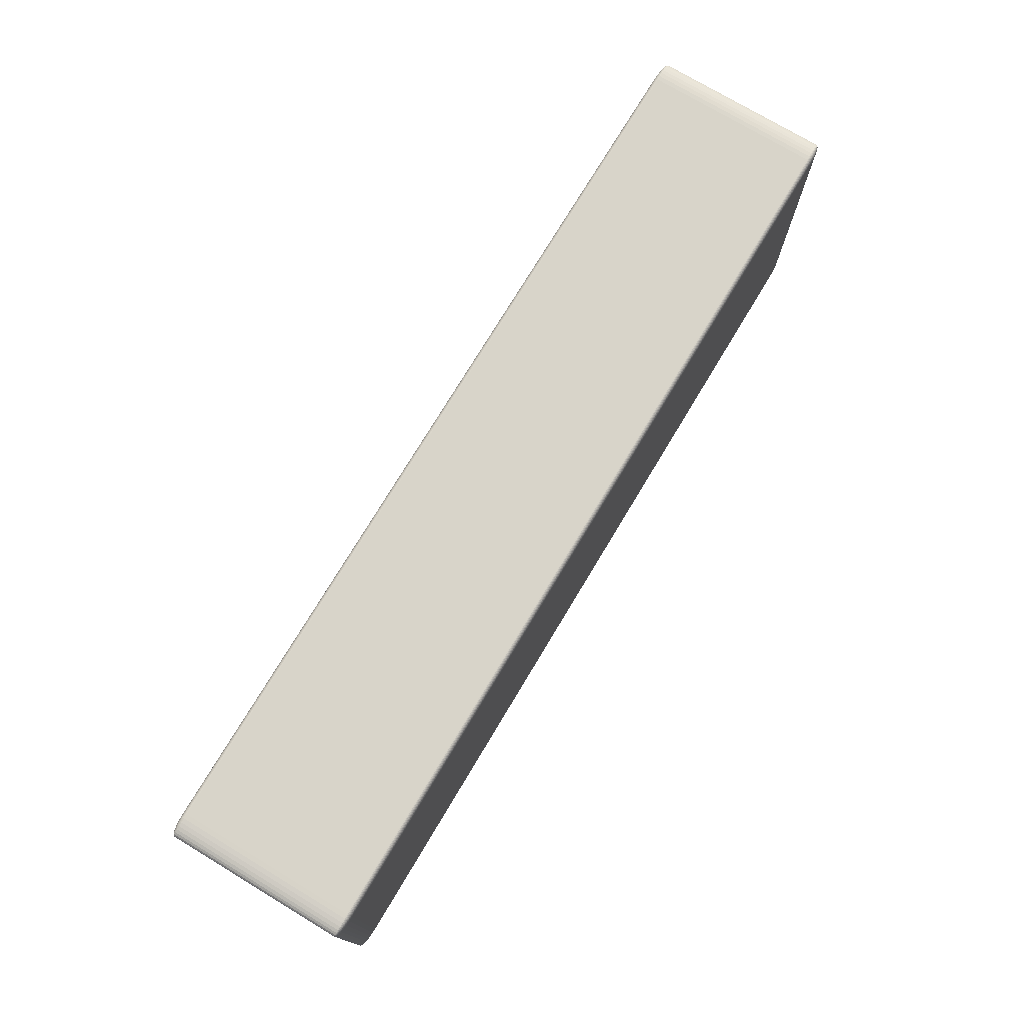
<metadata>
{"format":"obj","ext":"obj","renderer":"f3d","projection":"perspective","resolution":1024,"background":"white","views":[{"elev":75.0,"azim":-59.0,"up":"+Z"}]}
</metadata>
<code>
g QT_Block
v -3.562 -0.75 1.188
v -3.562 -0.7125 1.25
v -3.75 -0.7125 1.188
v -3.562 -0.7493 1.2
v -3.562 -0.7471 1.211
v -3.562 -0.7437 1.222
v -3.562 -0.739 1.232
v -3.599 -0.7493 1.188
v -3.6 -0.7484 1.2
v -3.6 -0.7462 1.212
v -3.6 -0.7428 1.222
v -3.6 -0.7385 1.231
v -3.634 -0.7471 1.188
v -3.636 -0.7461 1.2
v -3.635 -0.7439 1.212
v -3.633 -0.7408 1.221
v -3.632 -0.7372 1.229
v -3.667 -0.7437 1.188
v -3.667 -0.7427 1.2
v -3.663 -0.7408 1.211
v -3.658 -0.7384 1.219
v -3.656 -0.7355 1.226
v -3.671 -0.7342 1.224
v -3.599 -0.7125 1.249
v -3.634 -0.7125 1.245
v -3.667 -0.7125 1.239
v -3.695 -0.7125 1.232
v -3.562 -0.7198 1.249
v -3.601 -0.72 1.247
v -3.636 -0.7201 1.244
v -3.667 -0.72 1.238
v -3.692 -0.7199 1.231
v -3.562 -0.7269 1.245
v -3.601 -0.7272 1.244
v -3.635 -0.727 1.24
v -3.663 -0.7266 1.235
v -3.686 -0.7263 1.229
v -3.562 -0.7333 1.239
v -3.6 -0.7334 1.238
v -3.633 -0.7327 1.235
v -3.658 -0.7317 1.231
v -3.678 -0.7311 1.226
v -3.746 -0.7198 1.188
v -3.736 -0.7269 1.188
v -3.718 -0.7333 1.188
v -3.695 -0.739 1.188
v -3.746 -0.7125 1.2
v -3.742 -0.7201 1.2
v -3.731 -0.7272 1.2
v -3.714 -0.7334 1.2
v -3.693 -0.7385 1.2
v -3.736 -0.7125 1.211
v -3.731 -0.7201 1.212
v -3.719 -0.7271 1.212
v -3.704 -0.7327 1.211
v -3.686 -0.7371 1.211
v -3.718 -0.7125 1.222
v -3.714 -0.72 1.222
v -3.704 -0.7266 1.221
v -3.692 -0.7317 1.219
v -3.678 -0.7355 1.219
v -3.562 0.7125 1.25
v -3.562 0.75 1.188
v -3.75 0.7125 1.188
v -3.562 0.7198 1.249
v -3.562 0.7269 1.245
v -3.562 0.7333 1.239
v -3.562 0.739 1.232
v -3.599 0.7125 1.249
v -3.6 0.7201 1.247
v -3.6 0.7272 1.244
v -3.6 0.7334 1.238
v -3.6 0.7385 1.231
v -3.634 0.7125 1.245
v -3.636 0.7201 1.244
v -3.635 0.7271 1.24
v -3.633 0.7327 1.235
v -3.632 0.7371 1.229
v -3.667 0.7125 1.239
v -3.667 0.72 1.238
v -3.663 0.7266 1.235
v -3.658 0.7317 1.231
v -3.656 0.7355 1.226
v -3.671 0.7342 1.224
v -3.599 0.7493 1.188
v -3.634 0.7471 1.188
v -3.667 0.7437 1.188
v -3.695 0.739 1.188
v -3.562 0.7493 1.2
v -3.601 0.7484 1.2
v -3.636 0.7462 1.2
v -3.667 0.7428 1.2
v -3.692 0.7385 1.2
v -3.562 0.7471 1.211
v -3.601 0.7461 1.212
v -3.635 0.7439 1.212
v -3.663 0.7408 1.211
v -3.686 0.7372 1.211
v -3.562 0.7437 1.222
v -3.6 0.7427 1.222
v -3.633 0.7408 1.221
v -3.658 0.7384 1.219
v -3.678 0.7355 1.219
v -3.746 0.7125 1.2
v -3.736 0.7125 1.211
v -3.718 0.7125 1.222
v -3.695 0.7125 1.232
v -3.746 0.7198 1.188
v -3.742 0.72 1.2
v -3.731 0.7201 1.212
v -3.714 0.72 1.222
v -3.693 0.7199 1.231
v -3.736 0.7269 1.188
v -3.731 0.7272 1.2
v -3.719 0.727 1.212
v -3.704 0.7266 1.221
v -3.686 0.7263 1.229
v -3.718 0.7333 1.188
v -3.714 0.7334 1.2
v -3.704 0.7327 1.211
v -3.692 0.7317 1.219
v -3.678 0.7311 1.226
v -3.562 -0.75 -1.188
v -3.75 -0.7125 -1.188
v -3.562 -0.7125 -1.25
v -3.599 -0.7493 -1.188
v -3.634 -0.7471 -1.188
v -3.667 -0.7437 -1.188
v -3.695 -0.739 -1.188
v -3.562 -0.7493 -1.2
v -3.601 -0.7484 -1.2
v -3.636 -0.7462 -1.2
v -3.667 -0.7428 -1.2
v -3.692 -0.7385 -1.2
v -3.562 -0.7471 -1.211
v -3.601 -0.7461 -1.212
v -3.635 -0.7439 -1.212
v -3.663 -0.7408 -1.211
v -3.686 -0.7372 -1.211
v -3.562 -0.7437 -1.222
v -3.6 -0.7427 -1.222
v -3.633 -0.7408 -1.221
v -3.658 -0.7384 -1.219
v -3.678 -0.7355 -1.219
v -3.671 -0.7342 -1.224
v -3.746 -0.7125 -1.2
v -3.736 -0.7125 -1.211
v -3.718 -0.7125 -1.222
v -3.695 -0.7125 -1.232
v -3.746 -0.7198 -1.188
v -3.742 -0.72 -1.2
v -3.731 -0.7201 -1.212
v -3.714 -0.72 -1.222
v -3.693 -0.7199 -1.231
v -3.736 -0.7269 -1.188
v -3.731 -0.7272 -1.2
v -3.719 -0.727 -1.212
v -3.704 -0.7266 -1.221
v -3.686 -0.7263 -1.229
v -3.718 -0.7333 -1.188
v -3.714 -0.7334 -1.2
v -3.704 -0.7327 -1.211
v -3.692 -0.7317 -1.219
v -3.678 -0.7311 -1.226
v -3.562 -0.7198 -1.249
v -3.562 -0.7269 -1.245
v -3.562 -0.7333 -1.239
v -3.562 -0.739 -1.232
v -3.599 -0.7125 -1.249
v -3.6 -0.7201 -1.247
v -3.6 -0.7272 -1.244
v -3.6 -0.7334 -1.238
v -3.6 -0.7385 -1.231
v -3.634 -0.7125 -1.245
v -3.636 -0.7201 -1.244
v -3.635 -0.7271 -1.24
v -3.633 -0.7327 -1.235
v -3.632 -0.7371 -1.229
v -3.667 -0.7125 -1.239
v -3.667 -0.72 -1.238
v -3.663 -0.7266 -1.235
v -3.658 -0.7317 -1.231
v -3.656 -0.7355 -1.226
v -3.562 0.75 -1.188
v -3.562 0.7125 -1.25
v -3.75 0.7125 -1.188
v -3.562 0.7493 -1.2
v -3.562 0.7471 -1.211
v -3.562 0.7437 -1.222
v -3.562 0.739 -1.232
v -3.599 0.7493 -1.188
v -3.6 0.7484 -1.2
v -3.6 0.7462 -1.212
v -3.6 0.7428 -1.222
v -3.6 0.7385 -1.231
v -3.634 0.7471 -1.188
v -3.636 0.7461 -1.2
v -3.635 0.7439 -1.212
v -3.633 0.7408 -1.221
v -3.632 0.7372 -1.229
v -3.667 0.7437 -1.188
v -3.667 0.7427 -1.2
v -3.663 0.7408 -1.211
v -3.658 0.7384 -1.219
v -3.656 0.7355 -1.226
v -3.671 0.7342 -1.224
v -3.599 0.7125 -1.249
v -3.634 0.7125 -1.245
v -3.667 0.7125 -1.239
v -3.695 0.7125 -1.232
v -3.562 0.7198 -1.249
v -3.601 0.72 -1.247
v -3.636 0.7201 -1.244
v -3.667 0.72 -1.238
v -3.692 0.7199 -1.231
v -3.562 0.7269 -1.245
v -3.601 0.7272 -1.244
v -3.635 0.727 -1.24
v -3.663 0.7266 -1.235
v -3.686 0.7263 -1.229
v -3.562 0.7333 -1.239
v -3.6 0.7334 -1.238
v -3.633 0.7327 -1.235
v -3.658 0.7317 -1.231
v -3.678 0.7311 -1.226
v -3.746 0.7198 -1.188
v -3.736 0.7269 -1.188
v -3.718 0.7333 -1.188
v -3.695 0.739 -1.188
v -3.746 0.7125 -1.2
v -3.742 0.7201 -1.2
v -3.731 0.7272 -1.2
v -3.714 0.7334 -1.2
v -3.693 0.7385 -1.2
v -3.736 0.7125 -1.211
v -3.731 0.7201 -1.212
v -3.719 0.7271 -1.212
v -3.704 0.7327 -1.211
v -3.686 0.7371 -1.211
v -3.718 0.7125 -1.222
v -3.714 0.72 -1.222
v -3.704 0.7266 -1.221
v -3.692 0.7317 -1.219
v -3.678 0.7355 -1.219
v 3.562 -0.75 1.188
v 3.75 -0.7125 1.188
v 3.562 -0.7125 1.25
v 3.599 -0.7493 1.188
v 3.634 -0.7471 1.188
v 3.667 -0.7437 1.188
v 3.695 -0.739 1.188
v 3.562 -0.7493 1.2
v 3.601 -0.7484 1.2
v 3.636 -0.7462 1.2
v 3.667 -0.7428 1.2
v 3.692 -0.7385 1.2
v 3.562 -0.7471 1.211
v 3.601 -0.7461 1.212
v 3.635 -0.7439 1.212
v 3.663 -0.7408 1.211
v 3.686 -0.7372 1.211
v 3.562 -0.7437 1.222
v 3.6 -0.7427 1.222
v 3.633 -0.7408 1.221
v 3.658 -0.7384 1.219
v 3.678 -0.7355 1.219
v 3.671 -0.7342 1.224
v 3.746 -0.7125 1.2
v 3.736 -0.7125 1.211
v 3.718 -0.7125 1.222
v 3.695 -0.7125 1.232
v 3.746 -0.7198 1.188
v 3.742 -0.72 1.2
v 3.731 -0.7201 1.212
v 3.714 -0.72 1.222
v 3.693 -0.7199 1.231
v 3.736 -0.7269 1.188
v 3.731 -0.7272 1.2
v 3.719 -0.727 1.212
v 3.704 -0.7266 1.221
v 3.686 -0.7263 1.229
v 3.718 -0.7333 1.188
v 3.714 -0.7334 1.2
v 3.704 -0.7327 1.211
v 3.692 -0.7317 1.219
v 3.678 -0.7311 1.226
v 3.562 -0.7198 1.249
v 3.562 -0.7269 1.245
v 3.562 -0.7333 1.239
v 3.562 -0.739 1.232
v 3.599 -0.7125 1.249
v 3.6 -0.7201 1.247
v 3.6 -0.7272 1.244
v 3.6 -0.7334 1.238
v 3.6 -0.7385 1.231
v 3.634 -0.7125 1.245
v 3.636 -0.7201 1.244
v 3.635 -0.7271 1.24
v 3.633 -0.7327 1.235
v 3.632 -0.7371 1.229
v 3.667 -0.7125 1.239
v 3.667 -0.72 1.238
v 3.663 -0.7266 1.235
v 3.658 -0.7317 1.231
v 3.656 -0.7355 1.226
v 3.562 0.75 1.188
v 3.562 0.7125 1.25
v 3.75 0.7125 1.188
v 3.562 0.7493 1.2
v 3.562 0.7471 1.211
v 3.562 0.7437 1.222
v 3.562 0.739 1.232
v 3.599 0.7493 1.188
v 3.6 0.7484 1.2
v 3.6 0.7462 1.212
v 3.6 0.7428 1.222
v 3.6 0.7385 1.231
v 3.634 0.7471 1.188
v 3.636 0.7461 1.2
v 3.635 0.7439 1.212
v 3.633 0.7408 1.221
v 3.632 0.7372 1.229
v 3.667 0.7437 1.188
v 3.667 0.7427 1.2
v 3.663 0.7408 1.211
v 3.658 0.7384 1.219
v 3.656 0.7355 1.226
v 3.671 0.7342 1.224
v 3.599 0.7125 1.249
v 3.634 0.7125 1.245
v 3.667 0.7125 1.239
v 3.695 0.7125 1.232
v 3.562 0.7198 1.249
v 3.601 0.72 1.247
v 3.636 0.7201 1.244
v 3.667 0.72 1.238
v 3.692 0.7199 1.231
v 3.562 0.7269 1.245
v 3.601 0.7272 1.244
v 3.635 0.727 1.24
v 3.663 0.7266 1.235
v 3.686 0.7263 1.229
v 3.562 0.7333 1.239
v 3.6 0.7334 1.238
v 3.633 0.7327 1.235
v 3.658 0.7317 1.231
v 3.678 0.7311 1.226
v 3.746 0.7198 1.188
v 3.736 0.7269 1.188
v 3.718 0.7333 1.188
v 3.695 0.739 1.188
v 3.746 0.7125 1.2
v 3.742 0.7201 1.2
v 3.731 0.7272 1.2
v 3.714 0.7334 1.2
v 3.693 0.7385 1.2
v 3.736 0.7125 1.211
v 3.731 0.7201 1.212
v 3.719 0.7271 1.212
v 3.704 0.7327 1.211
v 3.686 0.7371 1.211
v 3.718 0.7125 1.222
v 3.714 0.72 1.222
v 3.704 0.7266 1.221
v 3.692 0.7317 1.219
v 3.678 0.7355 1.219
v 3.562 -0.75 -1.188
v 3.562 -0.7125 -1.25
v 3.75 -0.7125 -1.188
v 3.562 -0.7493 -1.2
v 3.562 -0.7471 -1.211
v 3.562 -0.7437 -1.222
v 3.562 -0.739 -1.232
v 3.599 -0.7493 -1.188
v 3.6 -0.7484 -1.2
v 3.6 -0.7462 -1.212
v 3.6 -0.7428 -1.222
v 3.6 -0.7385 -1.231
v 3.634 -0.7471 -1.188
v 3.636 -0.7461 -1.2
v 3.635 -0.7439 -1.212
v 3.633 -0.7408 -1.221
v 3.632 -0.7372 -1.229
v 3.667 -0.7437 -1.188
v 3.667 -0.7427 -1.2
v 3.663 -0.7408 -1.211
v 3.658 -0.7384 -1.219
v 3.656 -0.7355 -1.226
v 3.671 -0.7342 -1.224
v 3.599 -0.7125 -1.249
v 3.634 -0.7125 -1.245
v 3.667 -0.7125 -1.239
v 3.695 -0.7125 -1.232
v 3.562 -0.7198 -1.249
v 3.601 -0.72 -1.247
v 3.636 -0.7201 -1.244
v 3.667 -0.72 -1.238
v 3.692 -0.7199 -1.231
v 3.562 -0.7269 -1.245
v 3.601 -0.7272 -1.244
v 3.635 -0.727 -1.24
v 3.663 -0.7266 -1.235
v 3.686 -0.7263 -1.229
v 3.562 -0.7333 -1.239
v 3.6 -0.7334 -1.238
v 3.633 -0.7327 -1.235
v 3.658 -0.7317 -1.231
v 3.678 -0.7311 -1.226
v 3.746 -0.7198 -1.188
v 3.736 -0.7269 -1.188
v 3.718 -0.7333 -1.188
v 3.695 -0.739 -1.188
v 3.746 -0.7125 -1.2
v 3.742 -0.7201 -1.2
v 3.731 -0.7272 -1.2
v 3.714 -0.7334 -1.2
v 3.693 -0.7385 -1.2
v 3.736 -0.7125 -1.211
v 3.731 -0.7201 -1.212
v 3.719 -0.7271 -1.212
v 3.704 -0.7327 -1.211
v 3.686 -0.7371 -1.211
v 3.718 -0.7125 -1.222
v 3.714 -0.72 -1.222
v 3.704 -0.7266 -1.221
v 3.692 -0.7317 -1.219
v 3.678 -0.7355 -1.219
v 3.562 0.75 -1.188
v 3.75 0.7125 -1.188
v 3.562 0.7125 -1.25
v 3.599 0.7493 -1.188
v 3.634 0.7471 -1.188
v 3.667 0.7437 -1.188
v 3.695 0.739 -1.188
v 3.562 0.7493 -1.2
v 3.601 0.7484 -1.2
v 3.636 0.7462 -1.2
v 3.667 0.7428 -1.2
v 3.692 0.7385 -1.2
v 3.562 0.7471 -1.211
v 3.601 0.7461 -1.212
v 3.635 0.7439 -1.212
v 3.663 0.7408 -1.211
v 3.686 0.7372 -1.211
v 3.562 0.7437 -1.222
v 3.6 0.7427 -1.222
v 3.633 0.7408 -1.221
v 3.658 0.7384 -1.219
v 3.678 0.7355 -1.219
v 3.671 0.7342 -1.224
v 3.746 0.7125 -1.2
v 3.736 0.7125 -1.211
v 3.718 0.7125 -1.222
v 3.695 0.7125 -1.232
v 3.746 0.7198 -1.188
v 3.742 0.72 -1.2
v 3.731 0.7201 -1.212
v 3.714 0.72 -1.222
v 3.693 0.7199 -1.231
v 3.736 0.7269 -1.188
v 3.731 0.7272 -1.2
v 3.719 0.727 -1.212
v 3.704 0.7266 -1.221
v 3.686 0.7263 -1.229
v 3.718 0.7333 -1.188
v 3.714 0.7334 -1.2
v 3.704 0.7327 -1.211
v 3.692 0.7317 -1.219
v 3.678 0.7311 -1.226
v 3.562 0.7198 -1.249
v 3.562 0.7269 -1.245
v 3.562 0.7333 -1.239
v 3.562 0.739 -1.232
v 3.599 0.7125 -1.249
v 3.6 0.7201 -1.247
v 3.6 0.7272 -1.244
v 3.6 0.7334 -1.238
v 3.6 0.7385 -1.231
v 3.634 0.7125 -1.245
v 3.636 0.7201 -1.244
v 3.635 0.7271 -1.24
v 3.633 0.7327 -1.235
v 3.632 0.7371 -1.229
v 3.667 0.7125 -1.239
v 3.667 0.72 -1.238
v 3.663 0.7266 -1.235
v 3.658 0.7317 -1.231
v 3.656 0.7355 -1.226
f 247 307 62 2
f 369 429 308 246
f 428 184 63 306
f 3 64 186 124
f 125 185 430 368
f 1 4 9 8
f 4 5 10 9
f 5 6 11 10
f 6 7 12 11
f 8 9 14 13
f 9 10 15 14
f 10 11 16 15
f 11 12 17 16
f 13 14 19 18
f 14 15 20 19
f 15 16 21 20
f 16 17 22 21
f 18 19 51 46
f 19 20 56 51
f 20 21 61 56
f 21 22 23 61
f 2 24 29 28
f 24 25 30 29
f 25 26 31 30
f 26 27 32 31
f 28 29 34 33
f 29 30 35 34
f 30 31 36 35
f 31 32 37 36
f 33 34 39 38
f 34 35 40 39
f 35 36 41 40
f 36 37 42 41
f 38 39 12 7
f 39 40 17 12
f 40 41 22 17
f 41 42 23 22
f 3 43 48 47
f 43 44 49 48
f 44 45 50 49
f 45 46 51 50
f 47 48 53 52
f 48 49 54 53
f 49 50 55 54
f 50 51 56 55
f 52 53 58 57
f 53 54 59 58
f 54 55 60 59
f 55 56 61 60
f 57 58 32 27
f 58 59 37 32
f 59 60 42 37
f 60 61 23 42
f 62 65 70 69
f 65 66 71 70
f 66 67 72 71
f 67 68 73 72
f 69 70 75 74
f 70 71 76 75
f 71 72 77 76
f 72 73 78 77
f 74 75 80 79
f 75 76 81 80
f 76 77 82 81
f 77 78 83 82
f 79 80 112 107
f 80 81 117 112
f 81 82 122 117
f 82 83 84 122
f 63 85 90 89
f 85 86 91 90
f 86 87 92 91
f 87 88 93 92
f 89 90 95 94
f 90 91 96 95
f 91 92 97 96
f 92 93 98 97
f 94 95 100 99
f 95 96 101 100
f 96 97 102 101
f 97 98 103 102
f 99 100 73 68
f 100 101 78 73
f 101 102 83 78
f 102 103 84 83
f 64 104 109 108
f 104 105 110 109
f 105 106 111 110
f 106 107 112 111
f 108 109 114 113
f 109 110 115 114
f 110 111 116 115
f 111 112 117 116
f 113 114 119 118
f 114 115 120 119
f 115 116 121 120
f 116 117 122 121
f 118 119 93 88
f 119 120 98 93
f 120 121 103 98
f 121 122 84 103
f 123 126 131 130
f 126 127 132 131
f 127 128 133 132
f 128 129 134 133
f 130 131 136 135
f 131 132 137 136
f 132 133 138 137
f 133 134 139 138
f 135 136 141 140
f 136 137 142 141
f 137 138 143 142
f 138 139 144 143
f 140 141 173 168
f 141 142 178 173
f 142 143 183 178
f 143 144 145 183
f 124 146 151 150
f 146 147 152 151
f 147 148 153 152
f 148 149 154 153
f 150 151 156 155
f 151 152 157 156
f 152 153 158 157
f 153 154 159 158
f 155 156 161 160
f 156 157 162 161
f 157 158 163 162
f 158 159 164 163
f 160 161 134 129
f 161 162 139 134
f 162 163 144 139
f 163 164 145 144
f 125 165 170 169
f 165 166 171 170
f 166 167 172 171
f 167 168 173 172
f 169 170 175 174
f 170 171 176 175
f 171 172 177 176
f 172 173 178 177
f 174 175 180 179
f 175 176 181 180
f 176 177 182 181
f 177 178 183 182
f 179 180 154 149
f 180 181 159 154
f 181 182 164 159
f 182 183 145 164
f 184 187 192 191
f 187 188 193 192
f 188 189 194 193
f 189 190 195 194
f 191 192 197 196
f 192 193 198 197
f 193 194 199 198
f 194 195 200 199
f 196 197 202 201
f 197 198 203 202
f 198 199 204 203
f 199 200 205 204
f 201 202 234 229
f 202 203 239 234
f 203 204 244 239
f 204 205 206 244
f 185 207 212 211
f 207 208 213 212
f 208 209 214 213
f 209 210 215 214
f 211 212 217 216
f 212 213 218 217
f 213 214 219 218
f 214 215 220 219
f 216 217 222 221
f 217 218 223 222
f 218 219 224 223
f 219 220 225 224
f 221 222 195 190
f 222 223 200 195
f 223 224 205 200
f 224 225 206 205
f 186 226 231 230
f 226 227 232 231
f 227 228 233 232
f 228 229 234 233
f 230 231 236 235
f 231 232 237 236
f 232 233 238 237
f 233 234 239 238
f 235 236 241 240
f 236 237 242 241
f 237 238 243 242
f 238 239 244 243
f 240 241 215 210
f 241 242 220 215
f 242 243 225 220
f 243 244 206 225
f 245 248 253 252
f 248 249 254 253
f 249 250 255 254
f 250 251 256 255
f 252 253 258 257
f 253 254 259 258
f 254 255 260 259
f 255 256 261 260
f 257 258 263 262
f 258 259 264 263
f 259 260 265 264
f 260 261 266 265
f 262 263 295 290
f 263 264 300 295
f 264 265 305 300
f 265 266 267 305
f 246 268 273 272
f 268 269 274 273
f 269 270 275 274
f 270 271 276 275
f 272 273 278 277
f 273 274 279 278
f 274 275 280 279
f 275 276 281 280
f 277 278 283 282
f 278 279 284 283
f 279 280 285 284
f 280 281 286 285
f 282 283 256 251
f 283 284 261 256
f 284 285 266 261
f 285 286 267 266
f 247 287 292 291
f 287 288 293 292
f 288 289 294 293
f 289 290 295 294
f 291 292 297 296
f 292 293 298 297
f 293 294 299 298
f 294 295 300 299
f 296 297 302 301
f 297 298 303 302
f 298 299 304 303
f 299 300 305 304
f 301 302 276 271
f 302 303 281 276
f 303 304 286 281
f 304 305 267 286
f 306 309 314 313
f 309 310 315 314
f 310 311 316 315
f 311 312 317 316
f 313 314 319 318
f 314 315 320 319
f 315 316 321 320
f 316 317 322 321
f 318 319 324 323
f 319 320 325 324
f 320 321 326 325
f 321 322 327 326
f 323 324 356 351
f 324 325 361 356
f 325 326 366 361
f 326 327 328 366
f 307 329 334 333
f 329 330 335 334
f 330 331 336 335
f 331 332 337 336
f 333 334 339 338
f 334 335 340 339
f 335 336 341 340
f 336 337 342 341
f 338 339 344 343
f 339 340 345 344
f 340 341 346 345
f 341 342 347 346
f 343 344 317 312
f 344 345 322 317
f 345 346 327 322
f 346 347 328 327
f 308 348 353 352
f 348 349 354 353
f 349 350 355 354
f 350 351 356 355
f 352 353 358 357
f 353 354 359 358
f 354 355 360 359
f 355 356 361 360
f 357 358 363 362
f 358 359 364 363
f 359 360 365 364
f 360 361 366 365
f 362 363 337 332
f 363 364 342 337
f 364 365 347 342
f 365 366 328 347
f 367 370 375 374
f 370 371 376 375
f 371 372 377 376
f 372 373 378 377
f 374 375 380 379
f 375 376 381 380
f 376 377 382 381
f 377 378 383 382
f 379 380 385 384
f 380 381 386 385
f 381 382 387 386
f 382 383 388 387
f 384 385 417 412
f 385 386 422 417
f 386 387 427 422
f 387 388 389 427
f 368 390 395 394
f 390 391 396 395
f 391 392 397 396
f 392 393 398 397
f 394 395 400 399
f 395 396 401 400
f 396 397 402 401
f 397 398 403 402
f 399 400 405 404
f 400 401 406 405
f 401 402 407 406
f 402 403 408 407
f 404 405 378 373
f 405 406 383 378
f 406 407 388 383
f 407 408 389 388
f 369 409 414 413
f 409 410 415 414
f 410 411 416 415
f 411 412 417 416
f 413 414 419 418
f 414 415 420 419
f 415 416 421 420
f 416 417 422 421
f 418 419 424 423
f 419 420 425 424
f 420 421 426 425
f 421 422 427 426
f 423 424 398 393
f 424 425 403 398
f 425 426 408 403
f 426 427 389 408
f 428 431 436 435
f 431 432 437 436
f 432 433 438 437
f 433 434 439 438
f 435 436 441 440
f 436 437 442 441
f 437 438 443 442
f 438 439 444 443
f 440 441 446 445
f 441 442 447 446
f 442 443 448 447
f 443 444 449 448
f 445 446 478 473
f 446 447 483 478
f 447 448 488 483
f 448 449 450 488
f 429 451 456 455
f 451 452 457 456
f 452 453 458 457
f 453 454 459 458
f 455 456 461 460
f 456 457 462 461
f 457 458 463 462
f 458 459 464 463
f 460 461 466 465
f 461 462 467 466
f 462 463 468 467
f 463 464 469 468
f 465 466 439 434
f 466 467 444 439
f 467 468 449 444
f 468 469 450 449
f 430 470 475 474
f 470 471 476 475
f 471 472 477 476
f 472 473 478 477
f 474 475 480 479
f 475 476 481 480
f 476 477 482 481
f 477 478 483 482
f 479 480 485 484
f 480 481 486 485
f 481 482 487 486
f 482 483 488 487
f 484 485 459 454
f 485 486 464 459
f 486 487 469 464
f 487 488 450 469
f 123 1 8 126
f 126 8 13 127
f 127 13 18 128
f 128 18 46 129
f 129 46 45 160
f 160 45 44 155
f 155 44 43 150
f 150 43 3 124
f 2 62 69 24
f 24 69 74 25
f 25 74 79 26
f 26 79 107 27
f 27 107 106 57
f 57 106 105 52
f 52 105 104 47
f 47 104 64 3
f 63 184 191 85
f 85 191 196 86
f 86 196 201 87
f 87 201 229 88
f 88 229 228 118
f 118 228 227 113
f 113 227 226 108
f 108 226 186 64
f 185 125 169 207
f 207 169 174 208
f 208 174 179 209
f 209 179 149 210
f 210 149 148 240
f 240 148 147 235
f 235 147 146 230
f 230 146 124 186
f 367 123 130 370
f 370 130 135 371
f 371 135 140 372
f 372 140 168 373
f 373 168 167 404
f 404 167 166 399
f 399 166 165 394
f 394 165 125 368
f 184 428 435 187
f 187 435 440 188
f 188 440 445 189
f 189 445 473 190
f 190 473 472 221
f 221 472 471 216
f 216 471 470 211
f 211 470 430 185
f 429 369 413 451
f 451 413 418 452
f 452 418 423 453
f 453 423 393 454
f 454 393 392 484
f 484 392 391 479
f 479 391 390 474
f 474 390 368 430
f 245 367 374 248
f 248 374 379 249
f 249 379 384 250
f 250 384 412 251
f 251 412 411 282
f 282 411 410 277
f 277 410 409 272
f 272 409 369 246
f 428 306 313 431
f 431 313 318 432
f 432 318 323 433
f 433 323 351 434
f 434 351 350 465
f 465 350 349 460
f 460 349 348 455
f 455 348 308 429
f 307 247 291 329
f 329 291 296 330
f 330 296 301 331
f 331 301 271 332
f 332 271 270 362
f 362 270 269 357
f 357 269 268 352
f 352 268 246 308
f 1 245 252 4
f 4 252 257 5
f 5 257 262 6
f 6 262 290 7
f 7 290 289 38
f 38 289 288 33
f 33 288 287 28
f 28 287 247 2
f 306 63 89 309
f 309 89 94 310
f 310 94 99 311
f 311 99 68 312
f 312 68 67 343
f 343 67 66 338
f 338 66 65 333
f 333 65 62 307
f 123 367 245 1

</code>
